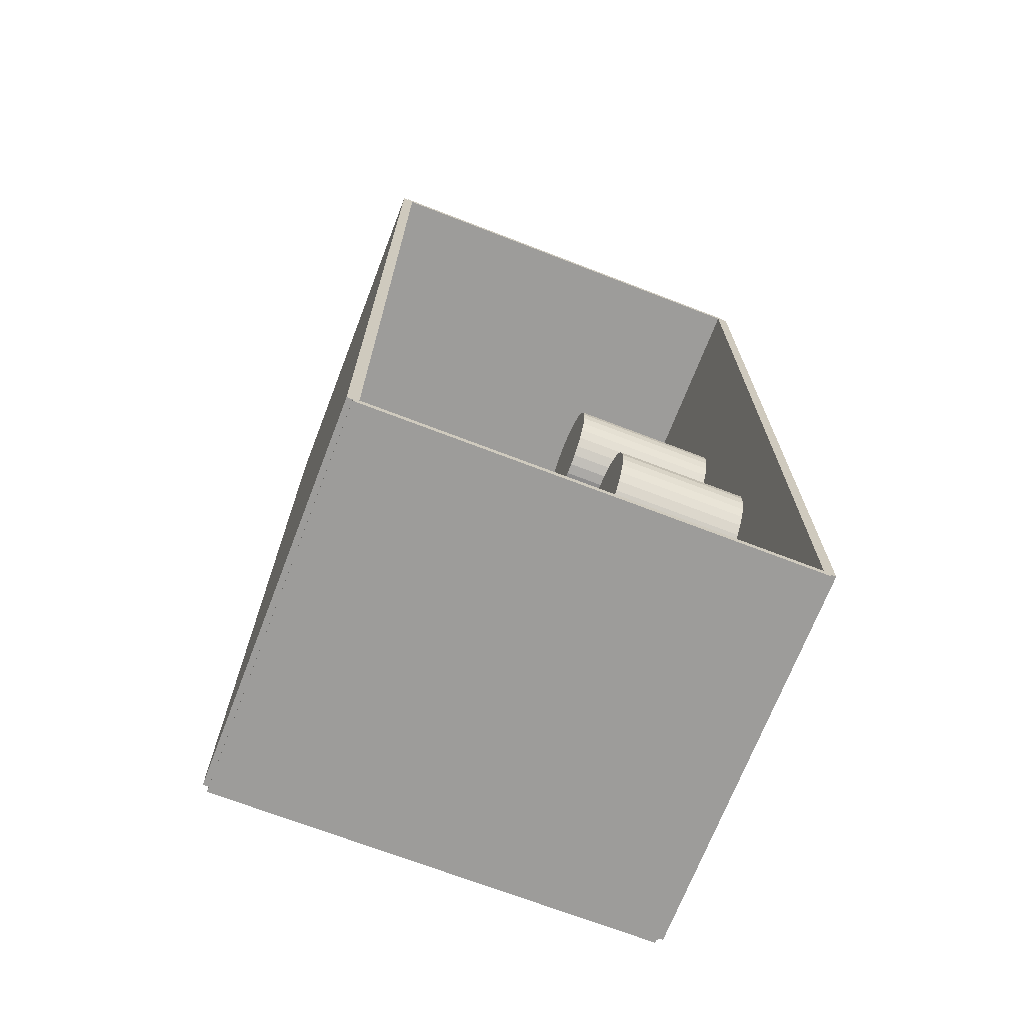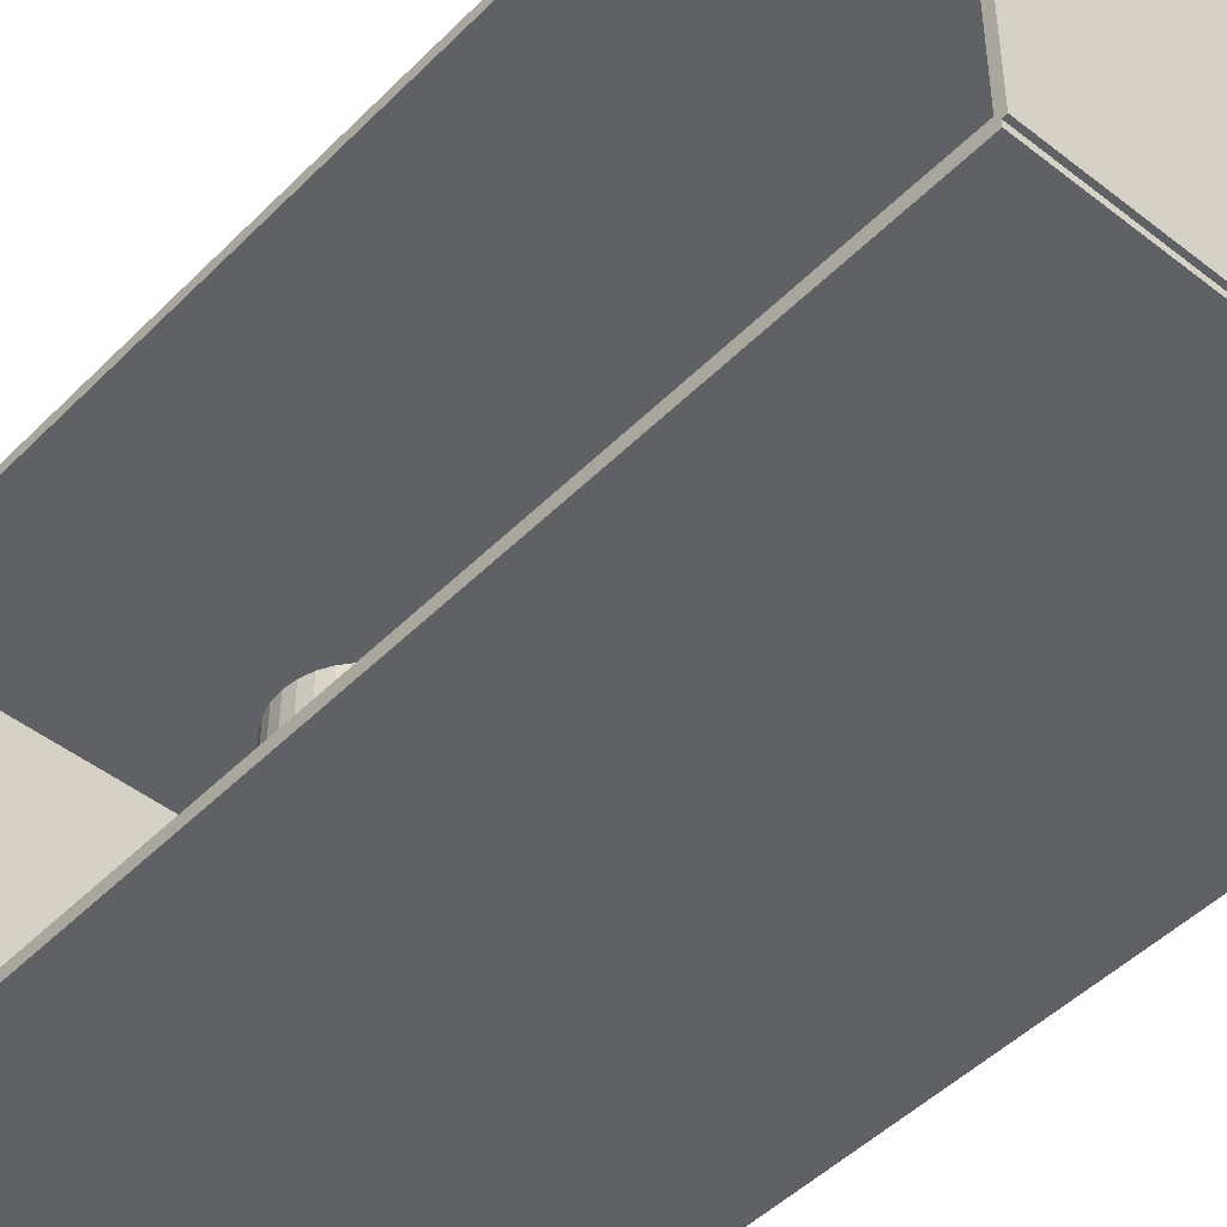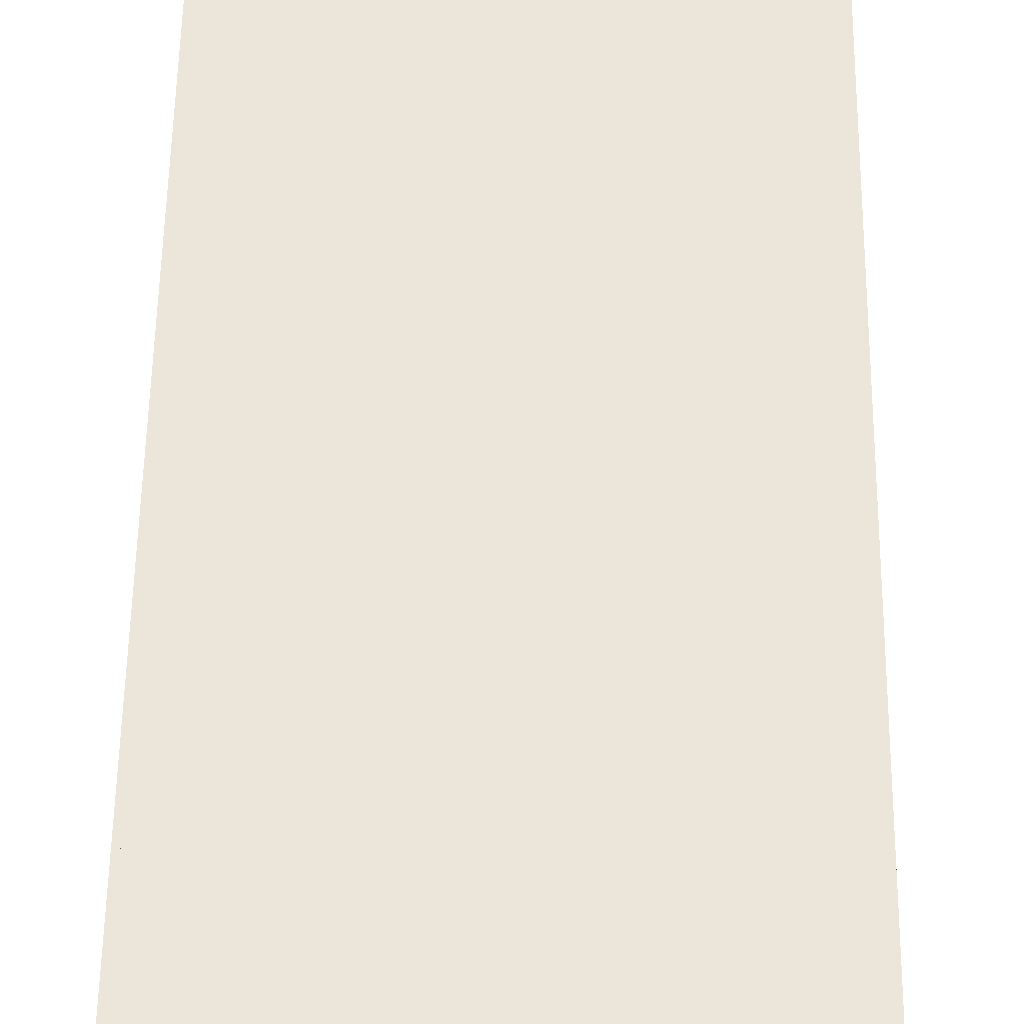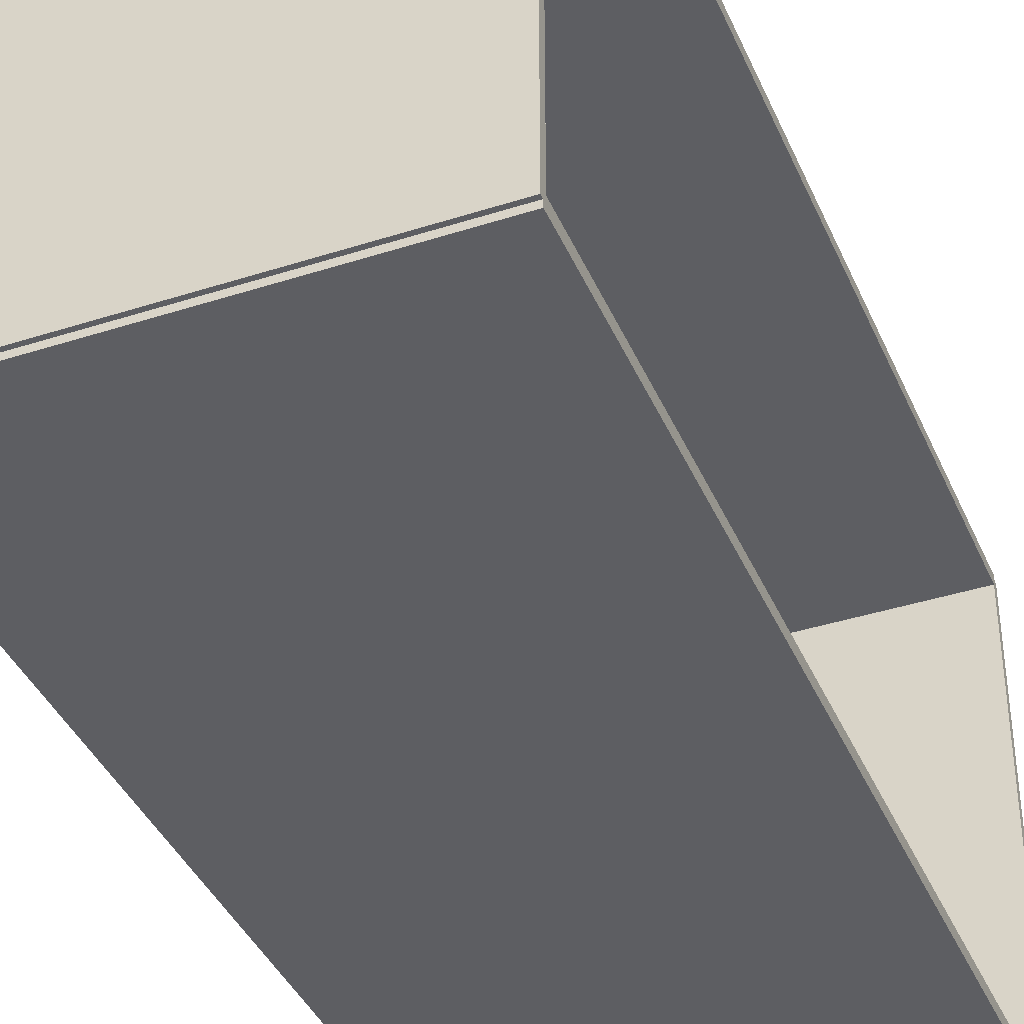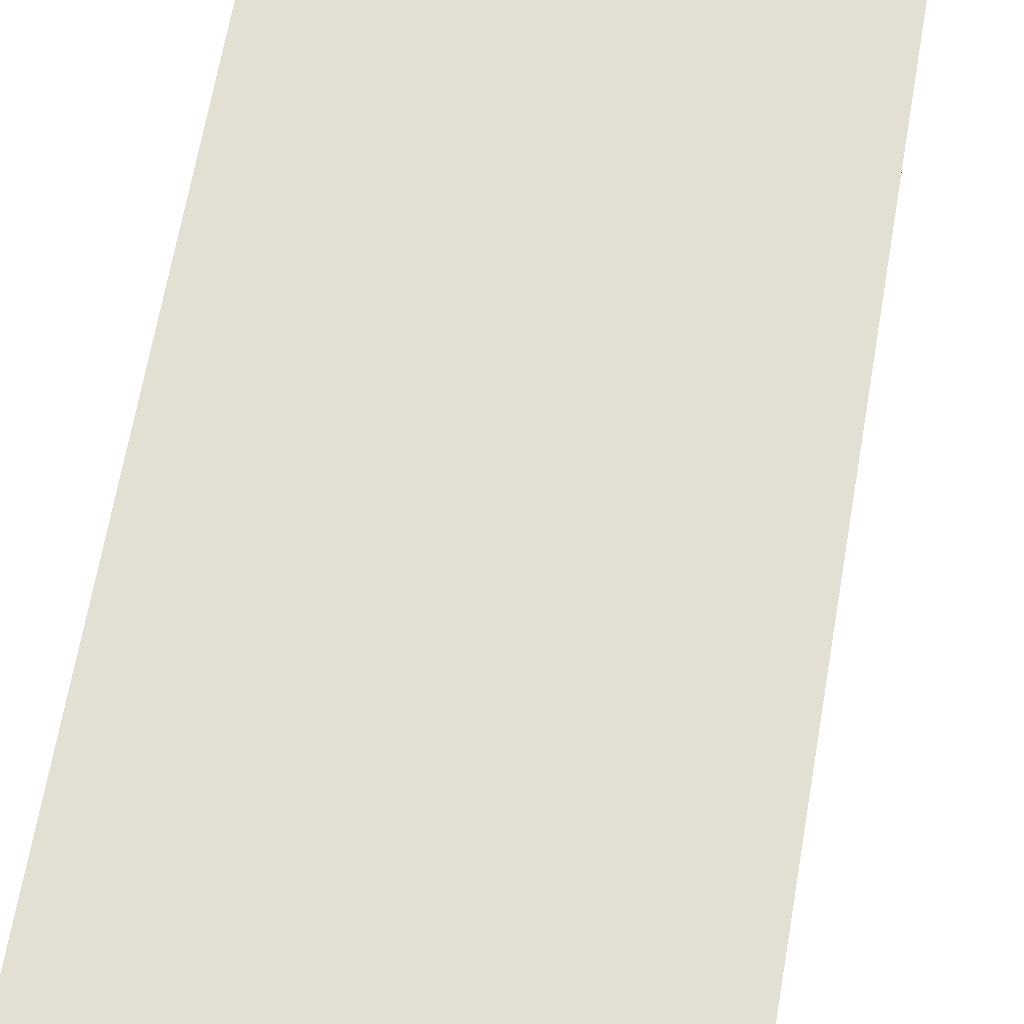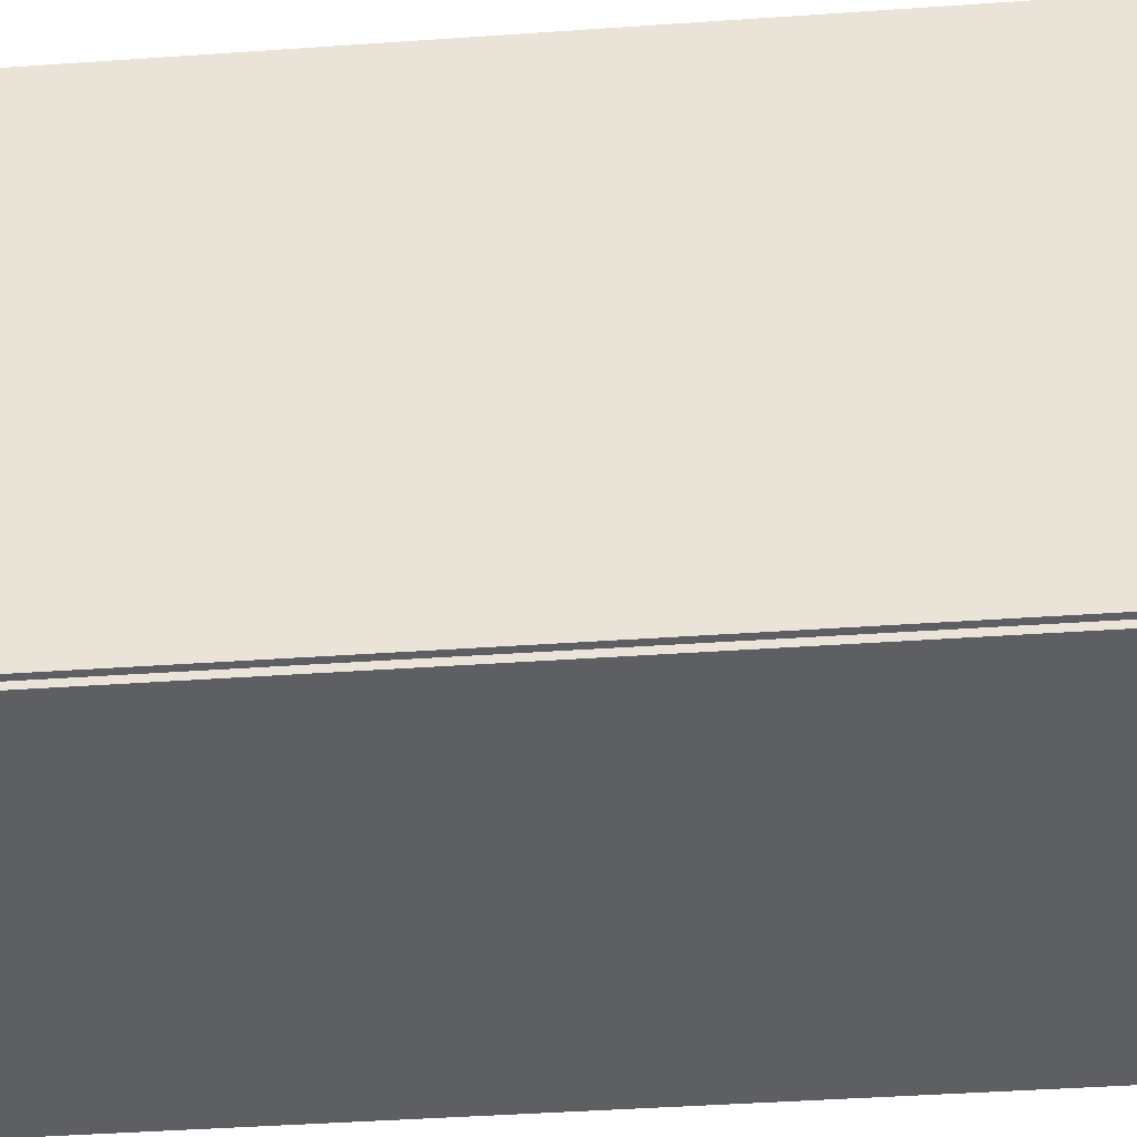
<metadata>
{"format":"obj","ext":"obj","renderer":"f3d","projection":"perspective","resolution":1024,"background":"white","views":[{"elev":-70.2,"azim":68.9,"up":"+Y"},{"elev":-47.1,"azim":138.4,"up":"+Z"},{"elev":57.3,"azim":0.8,"up":"+Z"},{"elev":-39.4,"azim":21.9,"up":"+Z"},{"elev":66.5,"azim":9.9,"up":"+Z"},{"elev":-41.0,"azim":-85.1,"up":"+Z"}]}
</metadata>
<code>
v -0.08335 -0.1938 -0.002387
v -0.08335 -0.1938 0.002387
v -0.08335 0.1938 -0.002387
v -0.08335 0.1938 0.002387
v 0.08335 -0.1938 -0.002387
v 0.08335 -0.1938 0.002387
v 0.08335 0.1938 -0.002387
v 0.08335 0.1938 0.002387
v -0.08096 -0.1938 0
v -0.08574 -0.1938 0
v -0.08096 0.1938 0
v -0.08574 0.1938 0
v -0.08096 -0.1938 0.1875
v -0.08574 -0.1938 0.1875
v -0.08096 0.1938 0.1875
v -0.08574 0.1938 0.1875
v -0.08335 0.1922 0.1875
v -0.08335 0.1954 0.1875
v -0.08335 0.1922 0
v -0.08335 0.1954 0
v 0.08335 0.1922 0.1875
v 0.08335 0.1954 0.1875
v 0.08335 0.1922 0
v 0.08335 0.1954 0
v -0.08335 -0.1922 0
v -0.08335 -0.1954 0
v -0.08335 -0.1922 0.1875
v -0.08335 -0.1954 0.1875
v 0.08335 -0.1922 0
v 0.08335 -0.1954 0
v 0.08335 -0.1922 0.1875
v 0.08335 -0.1954 0.1875
v -0.08335 -0.1938 0.1851
v -0.08335 -0.1938 0.1899
v -0.08335 0.1938 0.1851
v -0.08335 0.1938 0.1899
v 0.08335 -0.1938 0.1851
v 0.08335 -0.1938 0.1899
v 0.08335 0.1938 0.1851
v 0.08335 0.1938 0.1899
v 0.01517 0.06145 0.004774
v 0.03937 0.06145 0.004774
v 0.03937 0.06145 0.07074
v 0.01517 0.06145 0.07074
v 0.03891 0.06617 0.004774
v 0.03891 0.06617 0.07074
v 0.03753 0.07071 0.004774
v 0.03753 0.07071 0.07074
v 0.0353 0.0749 0.004774
v 0.0353 0.0749 0.07074
v 0.03228 0.07856 0.004774
v 0.03228 0.07856 0.07074
v 0.02862 0.08157 0.004774
v 0.02862 0.08157 0.07074
v 0.02443 0.08381 0.004774
v 0.02443 0.08381 0.07074
v 0.01989 0.08519 0.004774
v 0.01989 0.08519 0.07074
v 0.01517 0.08565 0.004774
v 0.01517 0.08565 0.07074
v 0.01045 0.08519 0.004774
v 0.01045 0.08519 0.07074
v 0.005906 0.08381 0.004774
v 0.005906 0.08381 0.07074
v 0.001722 0.08157 0.004774
v 0.001722 0.08157 0.07074
v -0.001946 0.07856 0.004774
v -0.001946 0.07856 0.07074
v -0.004957 0.0749 0.004774
v -0.004957 0.0749 0.07074
v -0.007193 0.07071 0.004774
v -0.007193 0.07071 0.07074
v -0.008571 0.06617 0.004774
v -0.008571 0.06617 0.07074
v -0.009036 0.06145 0.004774
v -0.009036 0.06145 0.07074
v -0.008571 0.05673 0.004774
v -0.008571 0.05673 0.07074
v -0.007193 0.05219 0.004774
v -0.007193 0.05219 0.07074
v -0.004957 0.048 0.004774
v -0.004957 0.048 0.07074
v -0.001946 0.04433 0.004774
v -0.001946 0.04433 0.07074
v 0.001722 0.04132 0.004774
v 0.001722 0.04132 0.07074
v 0.005906 0.03909 0.004774
v 0.005906 0.03909 0.07074
v 0.01045 0.03771 0.004774
v 0.01045 0.03771 0.07074
v 0.01517 0.03724 0.004774
v 0.01517 0.03724 0.07074
v 0.01989 0.03771 0.004774
v 0.01989 0.03771 0.07074
v 0.02443 0.03909 0.004774
v 0.02443 0.03909 0.07074
v 0.02862 0.04132 0.004774
v 0.02862 0.04132 0.07074
v 0.03228 0.04433 0.004774
v 0.03228 0.04433 0.07074
v 0.0353 0.048 0.004774
v 0.0353 0.048 0.07074
v 0.03753 0.05219 0.004774
v 0.03753 0.05219 0.07074
v 0.03891 0.05673 0.004774
v 0.03891 0.05673 0.07074
v 0.03206 -0.04156 0.004774
v 0.05582 -0.04156 0.004774
v 0.05582 -0.04156 0.0627
v 0.03206 -0.04156 0.0627
v 0.05536 -0.03692 0.004774
v 0.05536 -0.03692 0.0627
v 0.05401 -0.03246 0.004774
v 0.05401 -0.03246 0.0627
v 0.05182 -0.02836 0.004774
v 0.05182 -0.02836 0.0627
v 0.04886 -0.02476 0.004774
v 0.04886 -0.02476 0.0627
v 0.04526 -0.0218 0.004774
v 0.04526 -0.0218 0.0627
v 0.04116 -0.01961 0.004774
v 0.04116 -0.01961 0.0627
v 0.0367 -0.01826 0.004774
v 0.0367 -0.01826 0.0627
v 0.03206 -0.0178 0.004774
v 0.03206 -0.0178 0.0627
v 0.02743 -0.01826 0.004774
v 0.02743 -0.01826 0.0627
v 0.02297 -0.01961 0.004774
v 0.02297 -0.01961 0.0627
v 0.01887 -0.0218 0.004774
v 0.01887 -0.0218 0.0627
v 0.01527 -0.02476 0.004774
v 0.01527 -0.02476 0.0627
v 0.01231 -0.02836 0.004774
v 0.01231 -0.02836 0.0627
v 0.01012 -0.03246 0.004774
v 0.01012 -0.03246 0.0627
v 0.008765 -0.03692 0.004774
v 0.008765 -0.03692 0.0627
v 0.008308 -0.04156 0.004774
v 0.008308 -0.04156 0.0627
v 0.008765 -0.04619 0.004774
v 0.008765 -0.04619 0.0627
v 0.01012 -0.05065 0.004774
v 0.01012 -0.05065 0.0627
v 0.01231 -0.05475 0.004774
v 0.01231 -0.05475 0.0627
v 0.01527 -0.05835 0.004774
v 0.01527 -0.05835 0.0627
v 0.01887 -0.06131 0.004774
v 0.01887 -0.06131 0.0627
v 0.02297 -0.0635 0.004774
v 0.02297 -0.0635 0.0627
v 0.02743 -0.06486 0.004774
v 0.02743 -0.06486 0.0627
v 0.03206 -0.06531 0.004774
v 0.03206 -0.06531 0.0627
v 0.0367 -0.06486 0.004774
v 0.0367 -0.06486 0.0627
v 0.04116 -0.0635 0.004774
v 0.04116 -0.0635 0.0627
v 0.04526 -0.06131 0.004774
v 0.04526 -0.06131 0.0627
v 0.04886 -0.05835 0.004774
v 0.04886 -0.05835 0.0627
v 0.05182 -0.05475 0.004774
v 0.05182 -0.05475 0.0627
v 0.05401 -0.05065 0.004774
v 0.05401 -0.05065 0.0627
v 0.05536 -0.04619 0.004774
v 0.05536 -0.04619 0.0627
f 2 4 1
f 5 2 1
f 1 4 3
f 3 5 1
f 2 8 4
f 6 2 5
f 6 8 2
f 4 8 3
f 7 5 3
f 3 8 7
f 7 6 5
f 8 6 7
f 10 12 9
f 13 10 9
f 9 12 11
f 11 13 9
f 10 16 12
f 14 10 13
f 14 16 10
f 12 16 11
f 15 13 11
f 11 16 15
f 15 14 13
f 16 14 15
f 18 20 17
f 21 18 17
f 17 20 19
f 19 21 17
f 18 24 20
f 22 18 21
f 22 24 18
f 20 24 19
f 23 21 19
f 19 24 23
f 23 22 21
f 24 22 23
f 26 28 25
f 29 26 25
f 25 28 27
f 27 29 25
f 26 32 28
f 30 26 29
f 30 32 26
f 28 32 27
f 31 29 27
f 27 32 31
f 31 30 29
f 32 30 31
f 34 36 33
f 37 34 33
f 33 36 35
f 35 37 33
f 34 40 36
f 38 34 37
f 38 40 34
f 36 40 35
f 39 37 35
f 35 40 39
f 39 38 37
f 40 38 39
f 42 41 45
f 42 45 43
f 43 45 46
f 43 46 44
f 45 41 47
f 45 47 46
f 46 47 48
f 46 48 44
f 47 41 49
f 47 49 48
f 48 49 50
f 48 50 44
f 49 41 51
f 49 51 50
f 50 51 52
f 50 52 44
f 51 41 53
f 51 53 52
f 52 53 54
f 52 54 44
f 53 41 55
f 53 55 54
f 54 55 56
f 54 56 44
f 55 41 57
f 55 57 56
f 56 57 58
f 56 58 44
f 57 41 59
f 57 59 58
f 58 59 60
f 58 60 44
f 59 41 61
f 59 61 60
f 60 61 62
f 60 62 44
f 61 41 63
f 61 63 62
f 62 63 64
f 62 64 44
f 63 41 65
f 63 65 64
f 64 65 66
f 64 66 44
f 65 41 67
f 65 67 66
f 66 67 68
f 66 68 44
f 67 41 69
f 67 69 68
f 68 69 70
f 68 70 44
f 69 41 71
f 69 71 70
f 70 71 72
f 70 72 44
f 71 41 73
f 71 73 72
f 72 73 74
f 72 74 44
f 73 41 75
f 73 75 74
f 74 75 76
f 74 76 44
f 75 41 77
f 75 77 76
f 76 77 78
f 76 78 44
f 77 41 79
f 77 79 78
f 78 79 80
f 78 80 44
f 79 41 81
f 79 81 80
f 80 81 82
f 80 82 44
f 81 41 83
f 81 83 82
f 82 83 84
f 82 84 44
f 83 41 85
f 83 85 84
f 84 85 86
f 84 86 44
f 85 41 87
f 85 87 86
f 86 87 88
f 86 88 44
f 87 41 89
f 87 89 88
f 88 89 90
f 88 90 44
f 89 41 91
f 89 91 90
f 90 91 92
f 90 92 44
f 91 41 93
f 91 93 92
f 92 93 94
f 92 94 44
f 93 41 95
f 93 95 94
f 94 95 96
f 94 96 44
f 95 41 97
f 95 97 96
f 96 97 98
f 96 98 44
f 97 41 99
f 97 99 98
f 98 99 100
f 98 100 44
f 99 41 101
f 99 101 100
f 100 101 102
f 100 102 44
f 101 41 103
f 101 103 102
f 102 103 104
f 102 104 44
f 103 41 105
f 103 105 104
f 104 105 106
f 104 106 44
f 105 41 42
f 105 42 106
f 106 42 43
f 106 43 44
f 108 107 111
f 108 111 109
f 109 111 112
f 109 112 110
f 111 107 113
f 111 113 112
f 112 113 114
f 112 114 110
f 113 107 115
f 113 115 114
f 114 115 116
f 114 116 110
f 115 107 117
f 115 117 116
f 116 117 118
f 116 118 110
f 117 107 119
f 117 119 118
f 118 119 120
f 118 120 110
f 119 107 121
f 119 121 120
f 120 121 122
f 120 122 110
f 121 107 123
f 121 123 122
f 122 123 124
f 122 124 110
f 123 107 125
f 123 125 124
f 124 125 126
f 124 126 110
f 125 107 127
f 125 127 126
f 126 127 128
f 126 128 110
f 127 107 129
f 127 129 128
f 128 129 130
f 128 130 110
f 129 107 131
f 129 131 130
f 130 131 132
f 130 132 110
f 131 107 133
f 131 133 132
f 132 133 134
f 132 134 110
f 133 107 135
f 133 135 134
f 134 135 136
f 134 136 110
f 135 107 137
f 135 137 136
f 136 137 138
f 136 138 110
f 137 107 139
f 137 139 138
f 138 139 140
f 138 140 110
f 139 107 141
f 139 141 140
f 140 141 142
f 140 142 110
f 141 107 143
f 141 143 142
f 142 143 144
f 142 144 110
f 143 107 145
f 143 145 144
f 144 145 146
f 144 146 110
f 145 107 147
f 145 147 146
f 146 147 148
f 146 148 110
f 147 107 149
f 147 149 148
f 148 149 150
f 148 150 110
f 149 107 151
f 149 151 150
f 150 151 152
f 150 152 110
f 151 107 153
f 151 153 152
f 152 153 154
f 152 154 110
f 153 107 155
f 153 155 154
f 154 155 156
f 154 156 110
f 155 107 157
f 155 157 156
f 156 157 158
f 156 158 110
f 157 107 159
f 157 159 158
f 158 159 160
f 158 160 110
f 159 107 161
f 159 161 160
f 160 161 162
f 160 162 110
f 161 107 163
f 161 163 162
f 162 163 164
f 162 164 110
f 163 107 165
f 163 165 164
f 164 165 166
f 164 166 110
f 165 107 167
f 165 167 166
f 166 167 168
f 166 168 110
f 167 107 169
f 167 169 168
f 168 169 170
f 168 170 110
f 169 107 171
f 169 171 170
f 170 171 172
f 170 172 110
f 171 107 108
f 171 108 172
f 172 108 109
f 172 109 110

</code>
